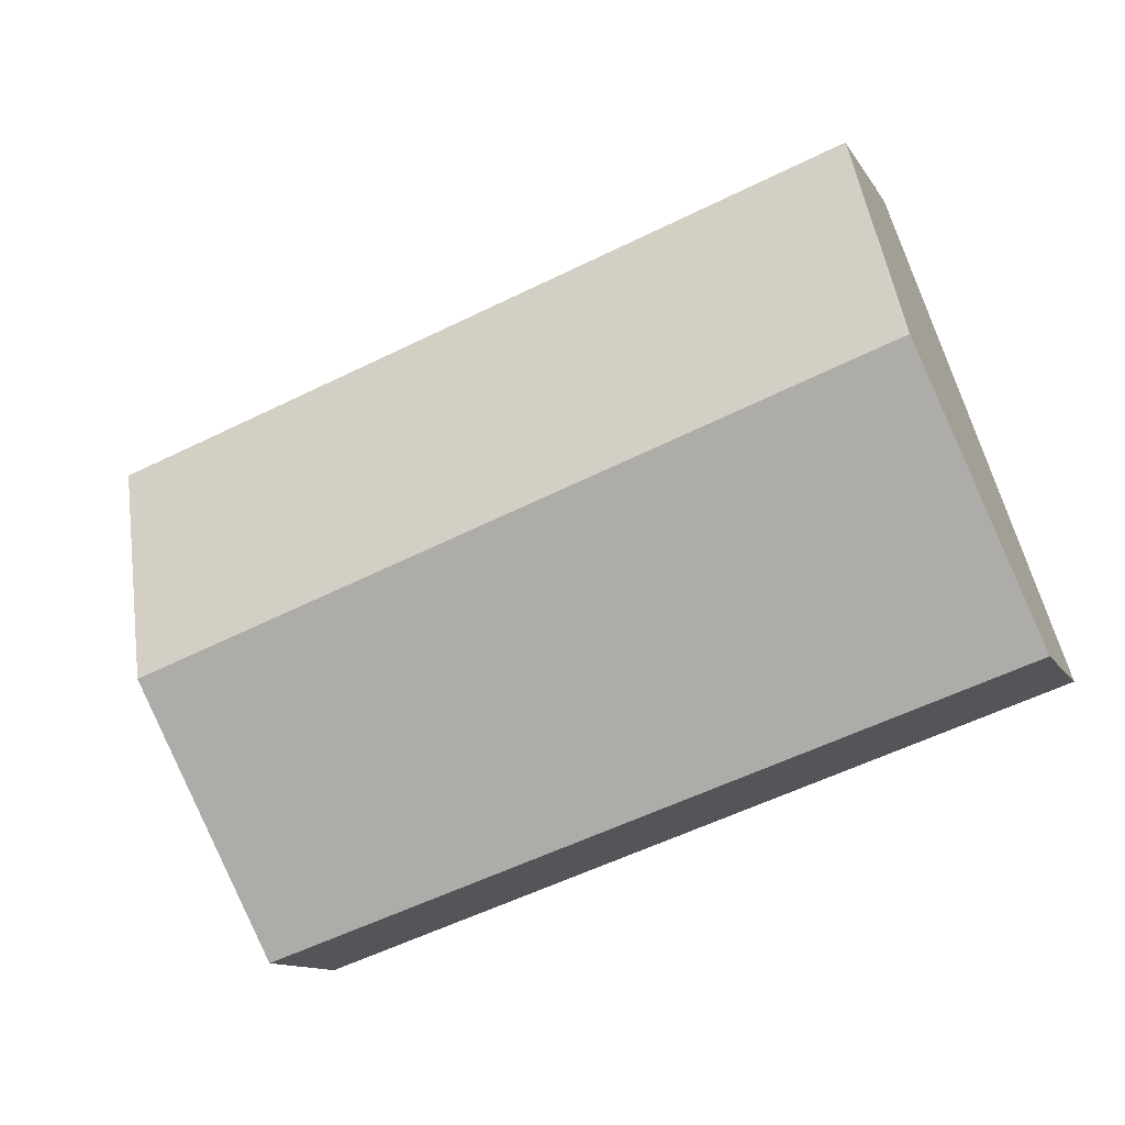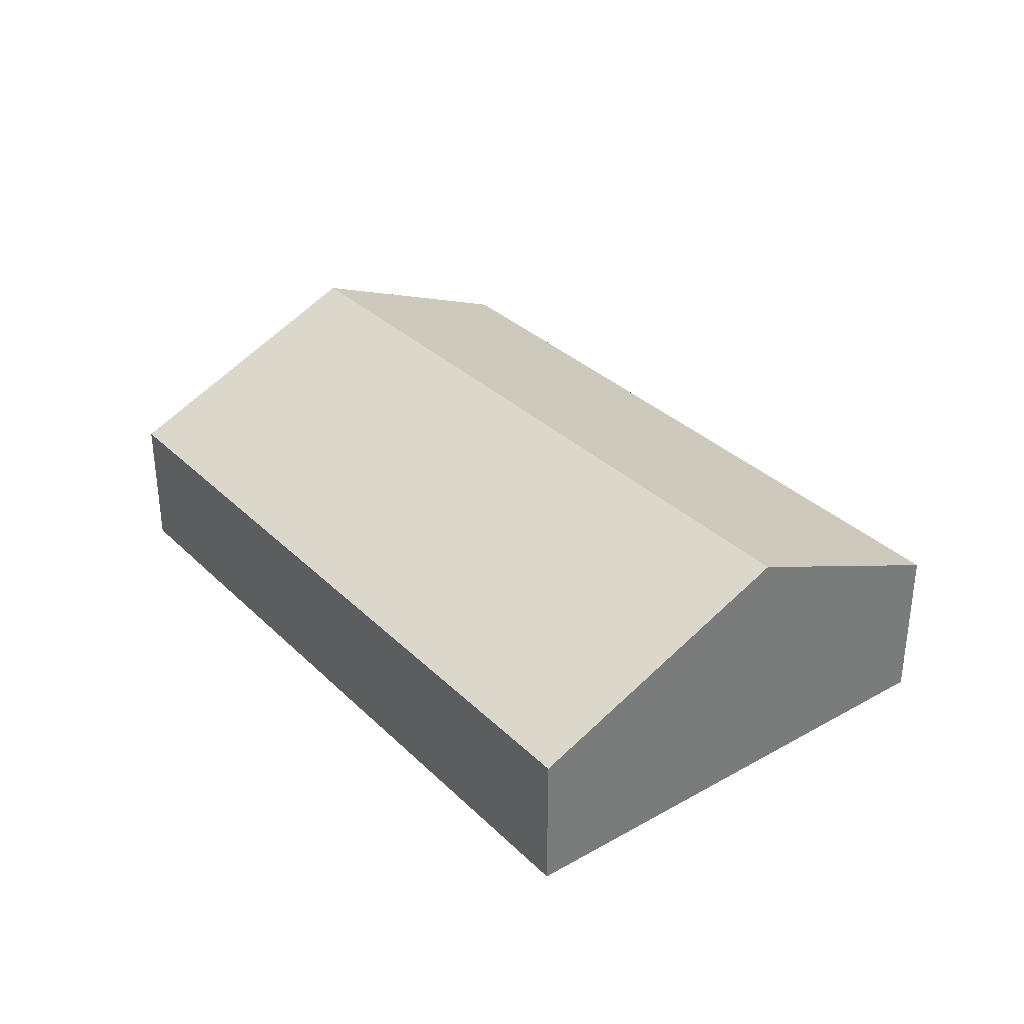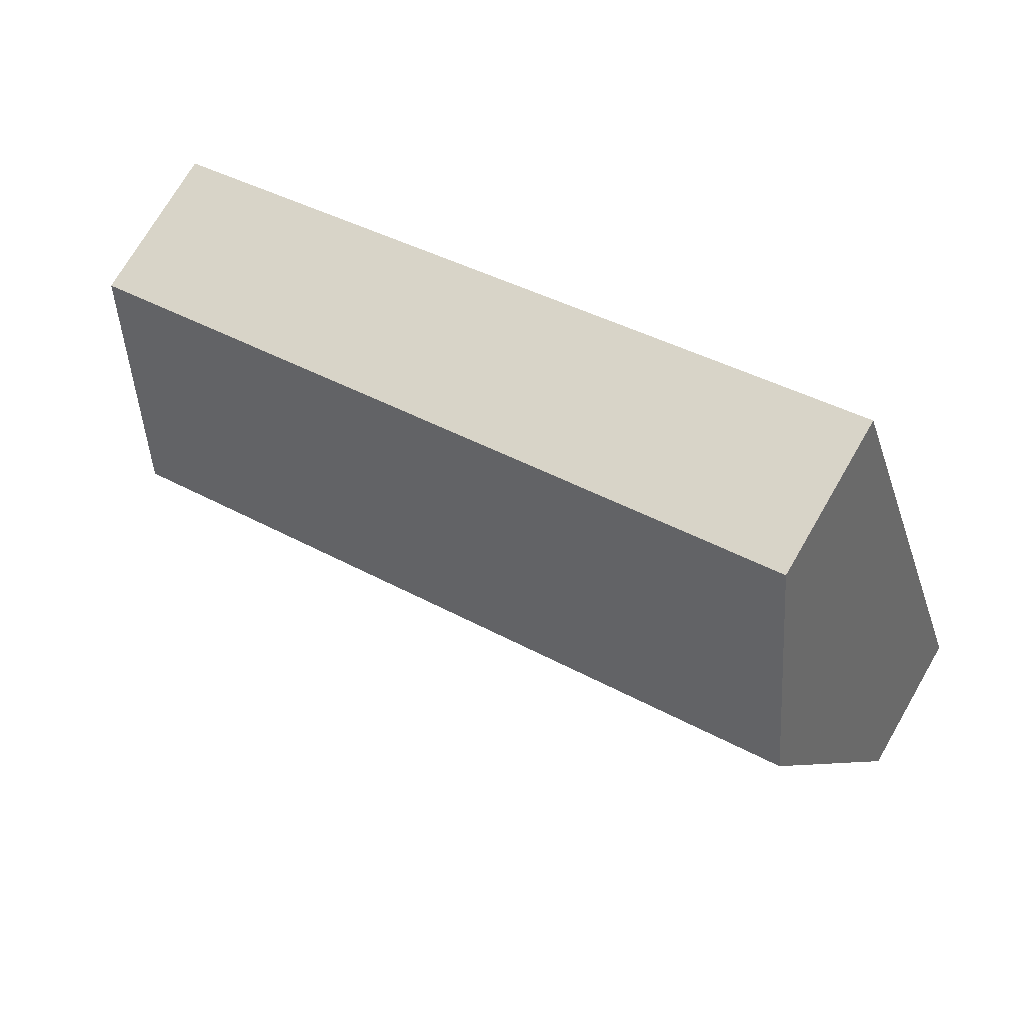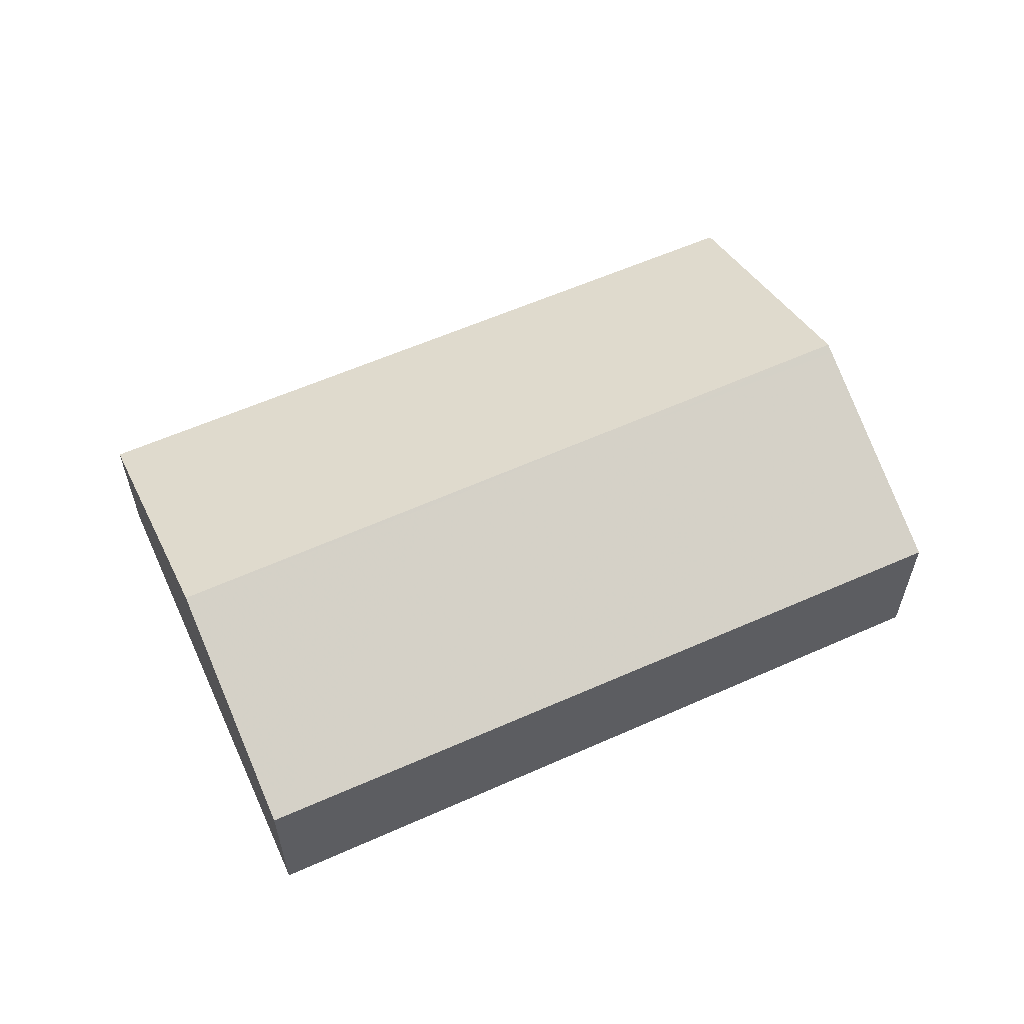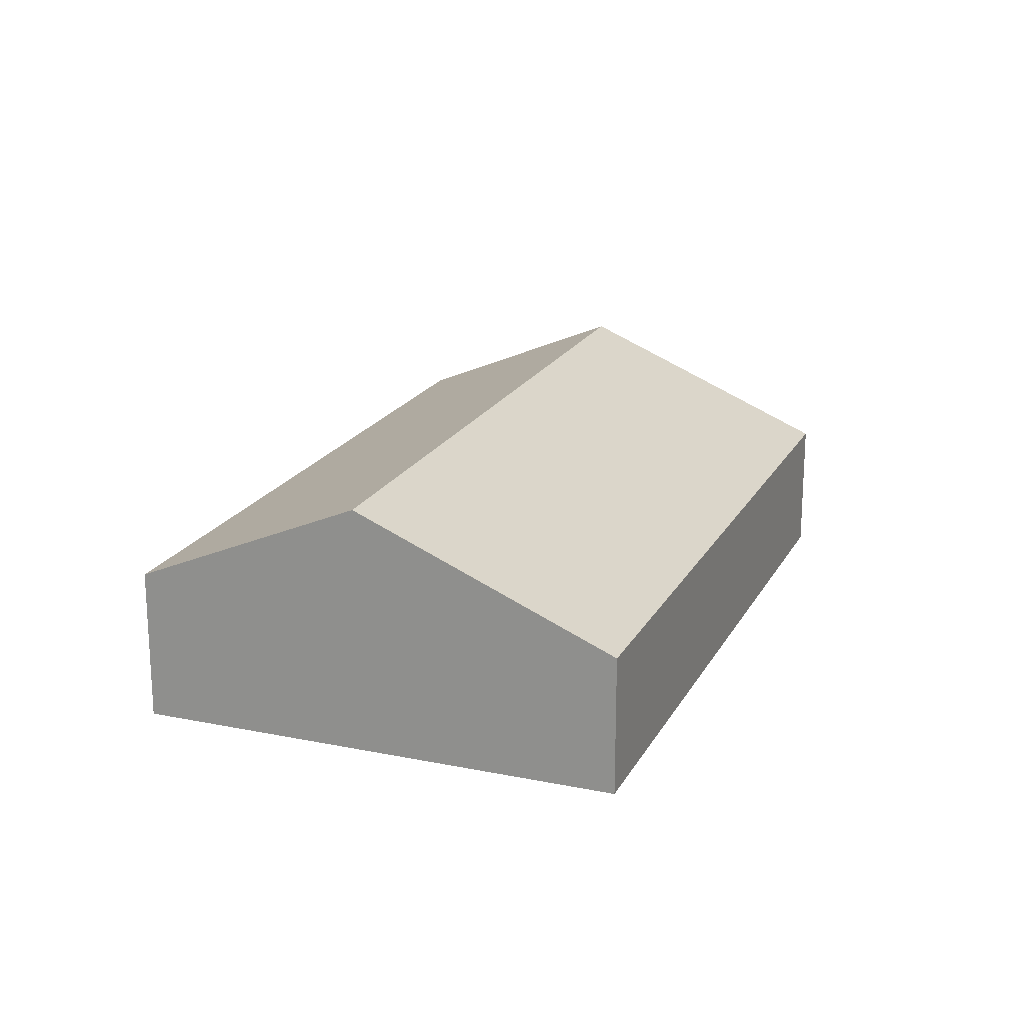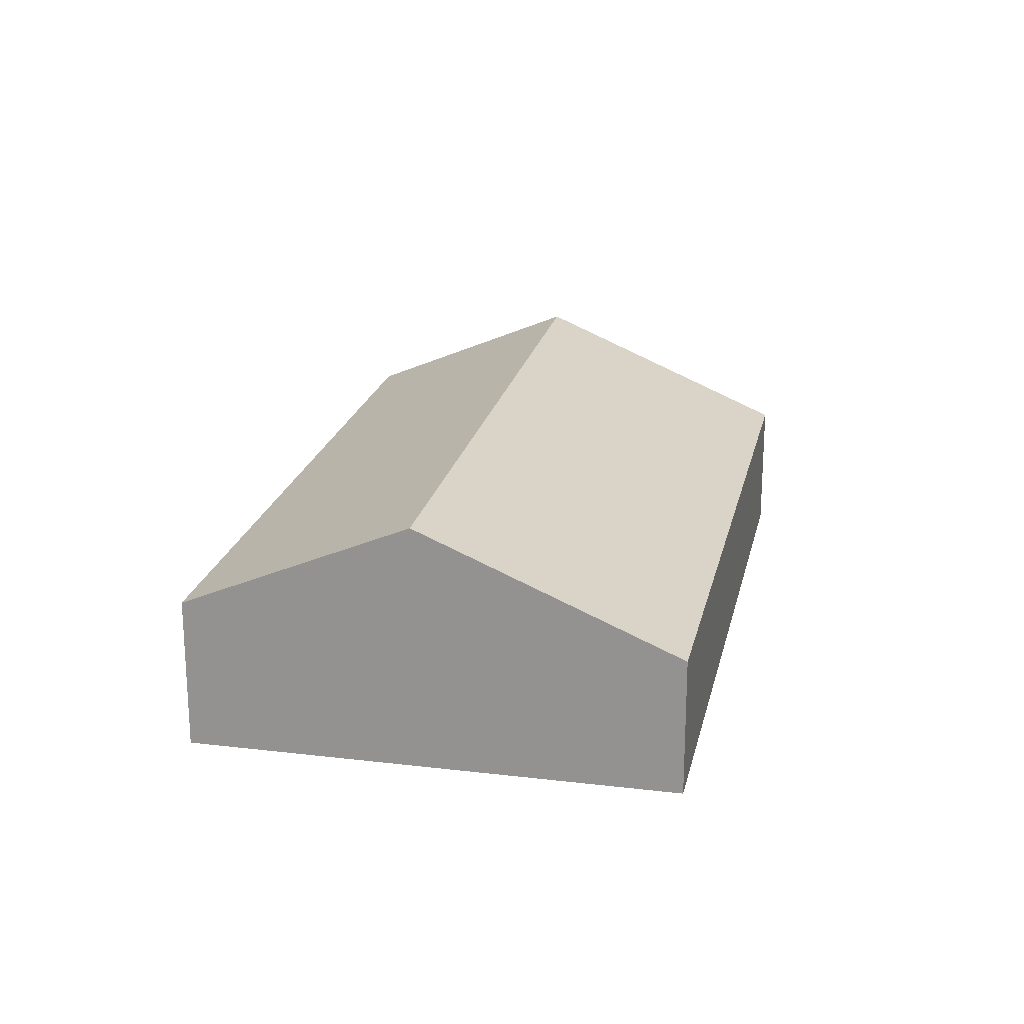
<metadata>
{"format":"obj","ext":"obj","renderer":"f3d","projection":"perspective","resolution":1024,"background":"white","views":[{"elev":-12.2,"azim":19.9,"up":"+Y"},{"elev":33.6,"azim":71.0,"up":"+Z"},{"elev":72.5,"azim":30.1,"up":"+Y"},{"elev":59.2,"azim":174.1,"up":"+Z"},{"elev":19.2,"azim":-50.4,"up":"+Z"},{"elev":20.8,"azim":-59.2,"up":"+Z"}]}
</metadata>
<code>
v -2070 -2561 2.224
v -2082 -2565 2.234
v -2084 -2557 2.463
v -2073 -2553 2.539
v -2072 -2557 4.069
v -2083 -2561 4.029
v -2076 -2558 4.054
v -2074 -2563 2.228
v -2080 -2560 4.041
v -2079 -2560 4.043
v -2083 -2561 4.029
v -2072 -2557 4.069
v -2076 -2558 4.054
v -2077 -2555 2.511
v -2084 -2557 2.463
v -2077 -2555 2.52
v -2073 -2553 2.553
v -2080 -2560 4.041
v -2078 -2564 2.231
v -2081 -2556 2.491
v -2081 -2556 2.487
v -2079 -2560 4.043
v -2078 -2564 2.231
v -2080 -2556 2.494
v -2080 -2556 2.489
v -2072 -2557 4.069
v -2070 -2561 2.224
v -2072 -2557 4.069
v -2073 -2554 2.553
v -2073 -2553 2.539
v -2083 -2561 4.029
v -2083 -2561 4.029
v -2082 -2565 2.234
v -2084 -2557 2.464
v -2084 -2557 2.463
v -2080 -2560 3.997
v -2079 -2559 4
v -2076 -2558 4.026
v -2072 -2557 4.058
v -2083 -2561 3.969
v -2072 -2557 4.059
v -2083 -2561 3.969
v -2078 -2564 2.284
v -2078 -2564 2.284
v -2070 -2561 2.286
v -2075 -2562 2.285
v -2082 -2565 2.283
v -2070 -2561 2.286
v -2082 -2565 2.283
v -2070 -2561 2.224
v -2070 -2561 2.224
v -2070 -2561 0
v -2070 -2561 4.441e-16
v -2082 -2565 2.283
v -2082 -2565 2.234
v -2082 -2565 0
v -2082 -2565 0
v -2084 -2557 2.463
v -2084 -2557 2.463
v -2084 -2557 0
v -2084 -2557 0
v -2073 -2553 2.553
v -2073 -2553 2.539
v -2073 -2553 0
v -2073 -2553 0
v -2070 -2561 2.286
v -2072 -2557 4.069
v -2072 -2557 0
v -2070 -2561 0
v -2078 -2564 2.231
v -2074 -2563 2.228
v -2074 -2563 0
v -2078 -2564 0
v -2083 -2561 3.969
v -2083 -2561 4.029
v -2083 -2561 0
v -2083 -2561 0
v -2073 -2553 2.539
v -2077 -2555 2.511
v -2077 -2555 0
v -2073 -2553 4.441e-16
v -2084 -2557 2.463
v -2084 -2557 2.463
v -2084 -2557 0
v -2084 -2557 0
v -2072 -2557 4.059
v -2073 -2553 2.553
v -2073 -2553 0
v -2072 -2557 0
v -2082 -2565 2.234
v -2078 -2564 2.231
v -2078 -2564 -4.441e-16
v -2082 -2565 -4.441e-16
v -2080 -2556 2.489
v -2081 -2556 2.487
v -2081 -2556 0
v -2080 -2556 0
v -2078 -2564 2.231
v -2078 -2564 2.231
v -2078 -2564 0
v -2078 -2564 -4.441e-16
v -2077 -2555 2.511
v -2080 -2556 2.489
v -2080 -2556 0
v -2077 -2555 0
v -2074 -2563 2.228
v -2070 -2561 2.224
v -2070 -2561 4.441e-16
v -2074 -2563 0
v -2073 -2553 2.539
v -2073 -2553 2.539
v -2073 -2553 4.441e-16
v -2073 -2553 0
v -2082 -2565 2.234
v -2082 -2565 2.234
v -2082 -2565 -4.441e-16
v -2082 -2565 0
v -2081 -2556 2.487
v -2084 -2557 2.463
v -2084 -2557 0
v -2081 -2556 0
v -2072 -2557 4.069
v -2072 -2557 4.059
v -2072 -2557 0
v -2072 -2557 0
v -2084 -2557 2.463
v -2083 -2561 3.969
v -2083 -2561 0
v -2084 -2557 0
v -2070 -2561 2.224
v -2070 -2561 2.286
v -2070 -2561 0
v -2070 -2561 0
v -2083 -2561 4.029
v -2082 -2565 2.283
v -2082 -2565 0
v -2083 -2561 0
v -2070 -2561 0
v -2082 -2565 0
v -2084 -2557 0
v -2073 -2553 0
f 44 9 10 43
f 46 7 26 45
f 37 22 18 36
f 39 28 13 38
f 24 20 21 25
f 29 16 14 30
f 47 31 9 44
f 36 18 32 40
f 35 21 20 34
f 43 10 7 46
f 38 13 22 37
f 25 14 16 24
f 45 26 5 48
f 41 12 28 39
f 30 4 17 29
f 49 6 31 47
f 40 32 11 42
f 34 15 3 35
f 36 20 24 37
f 38 16 29 39
f 40 34 20 36
f 37 24 16 38
f 39 29 17 41
f 42 15 34 40
f 43 23 19 44
f 45 27 8 46
f 44 19 33 47
f 46 8 23 43
f 48 1 27 45
f 47 33 2 49
f 51 52 53 50
f 55 56 57 54
f 59 60 61 58
f 63 64 65 62
f 67 68 69 66
f 71 72 73 70
f 75 76 77 74
f 79 80 81 78
f 83 84 85 82
f 87 88 89 86
f 91 92 93 90
f 95 96 97 94
f 99 100 101 98
f 103 104 105 102
f 107 108 109 106
f 111 112 113 110
f 115 116 117 114
f 119 120 121 118
f 123 124 125 122
f 127 128 129 126
f 131 132 133 130
f 135 136 137 134
f 139 140 141 138

</code>
